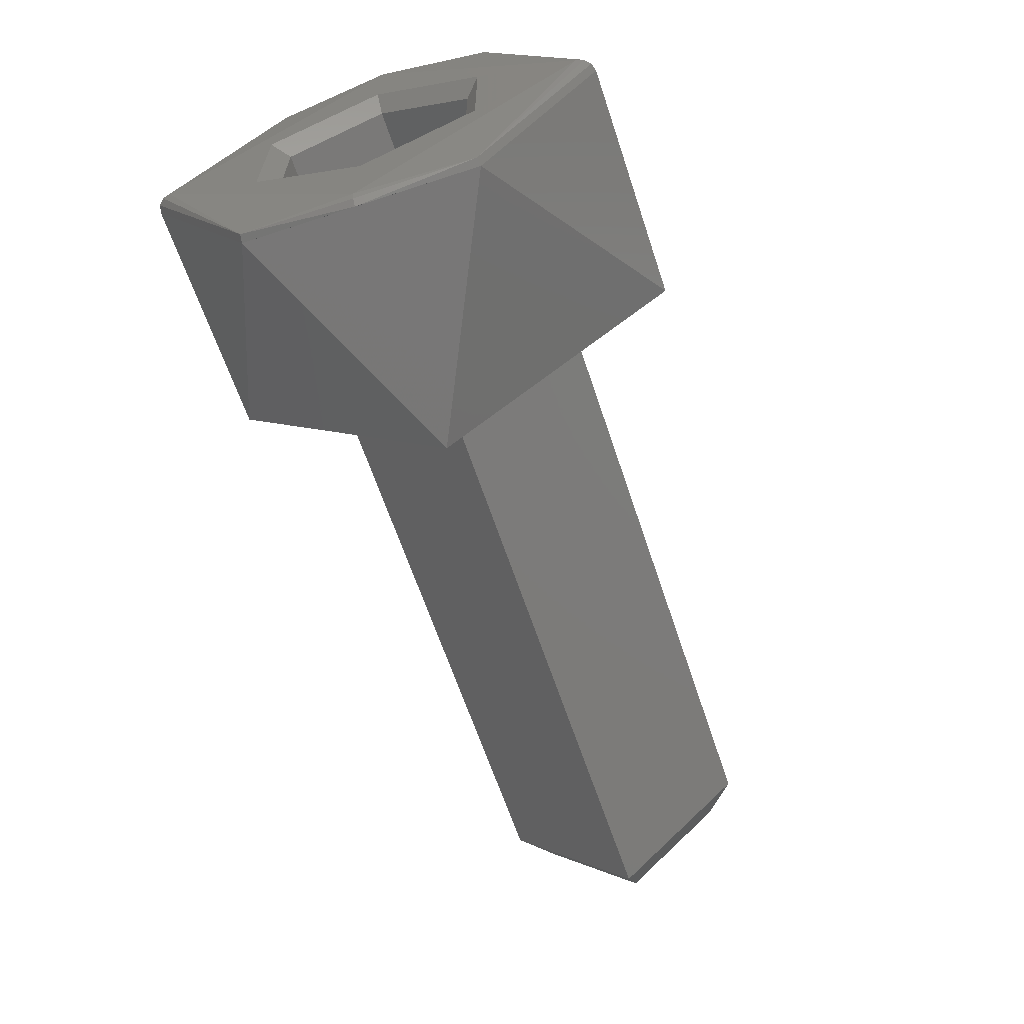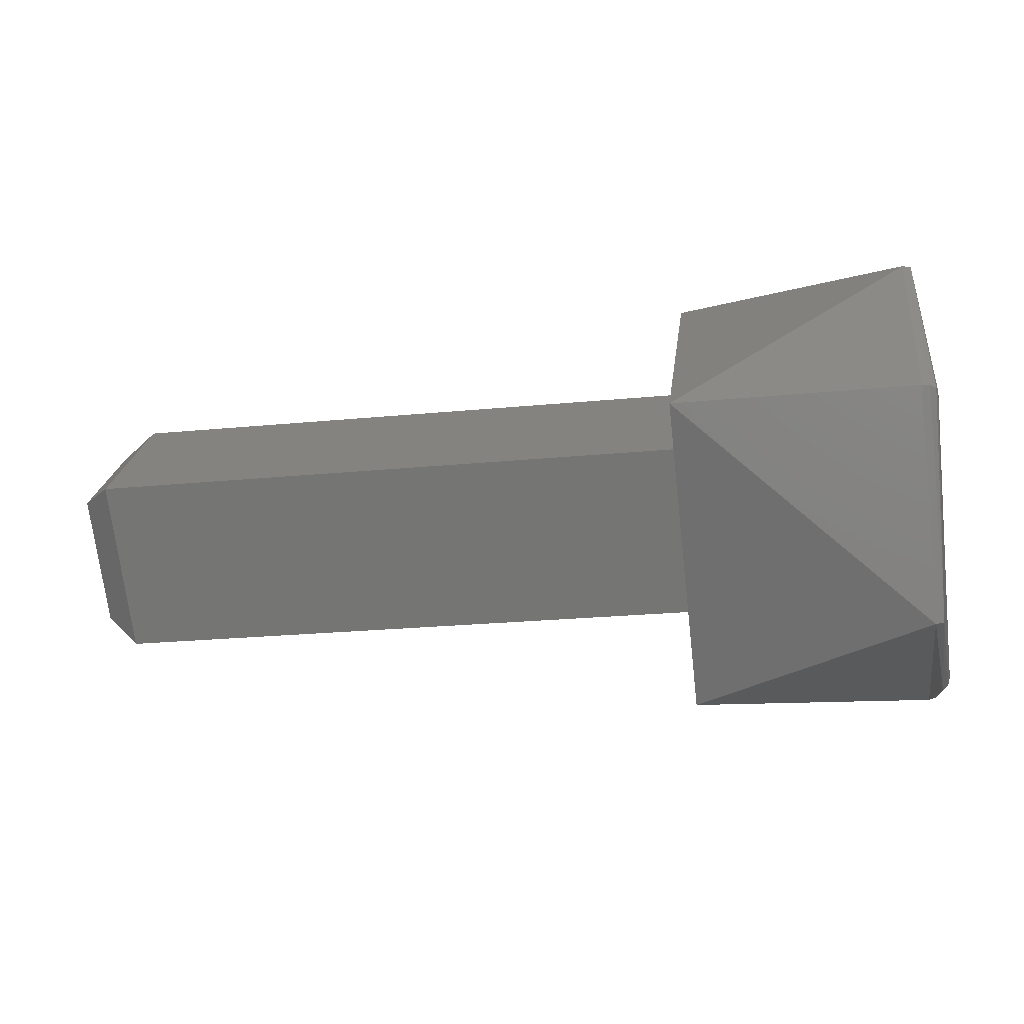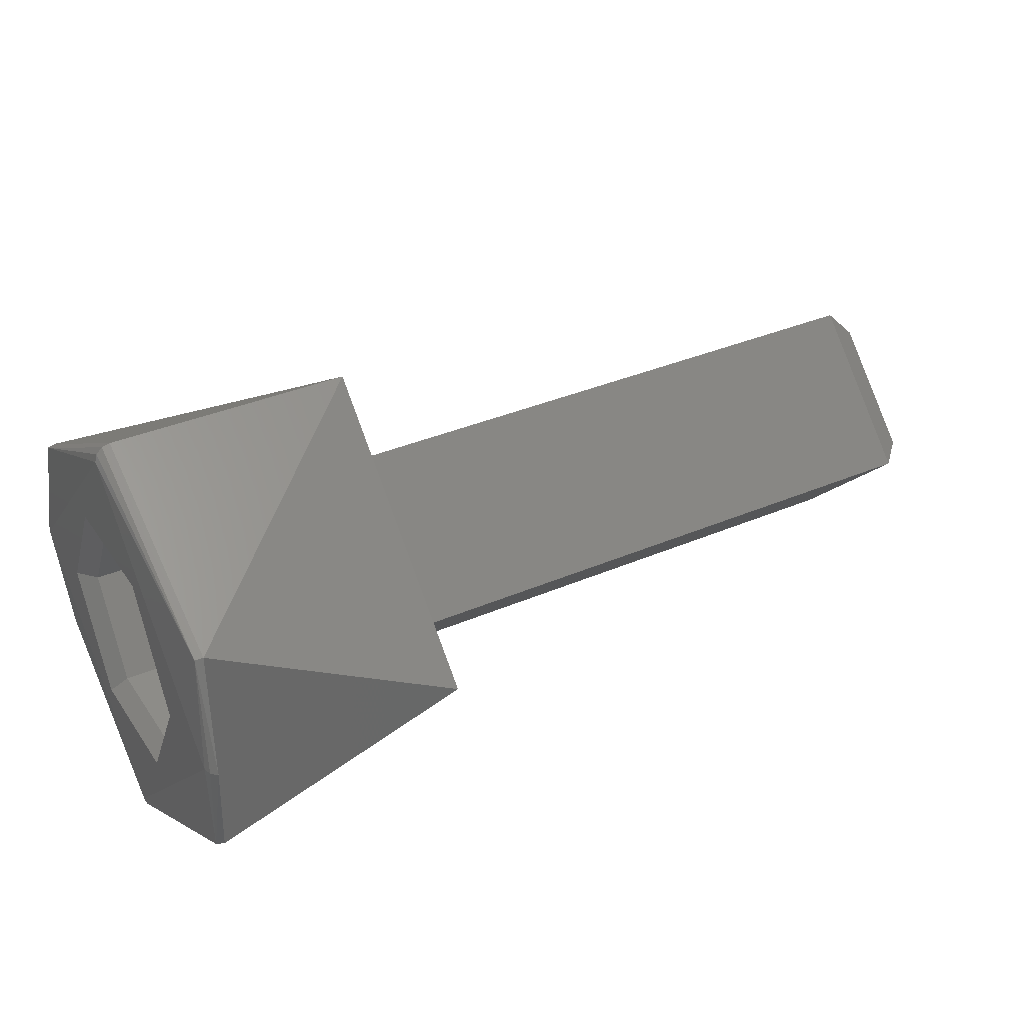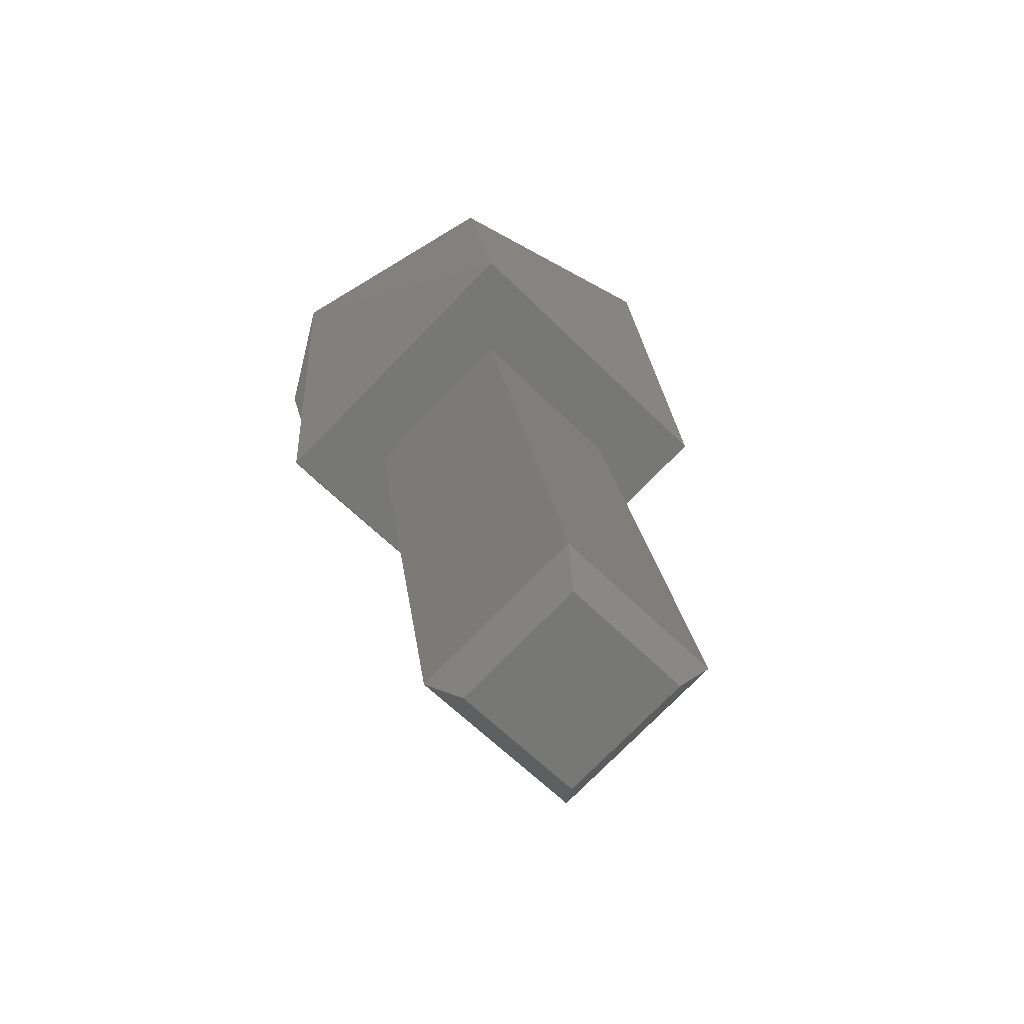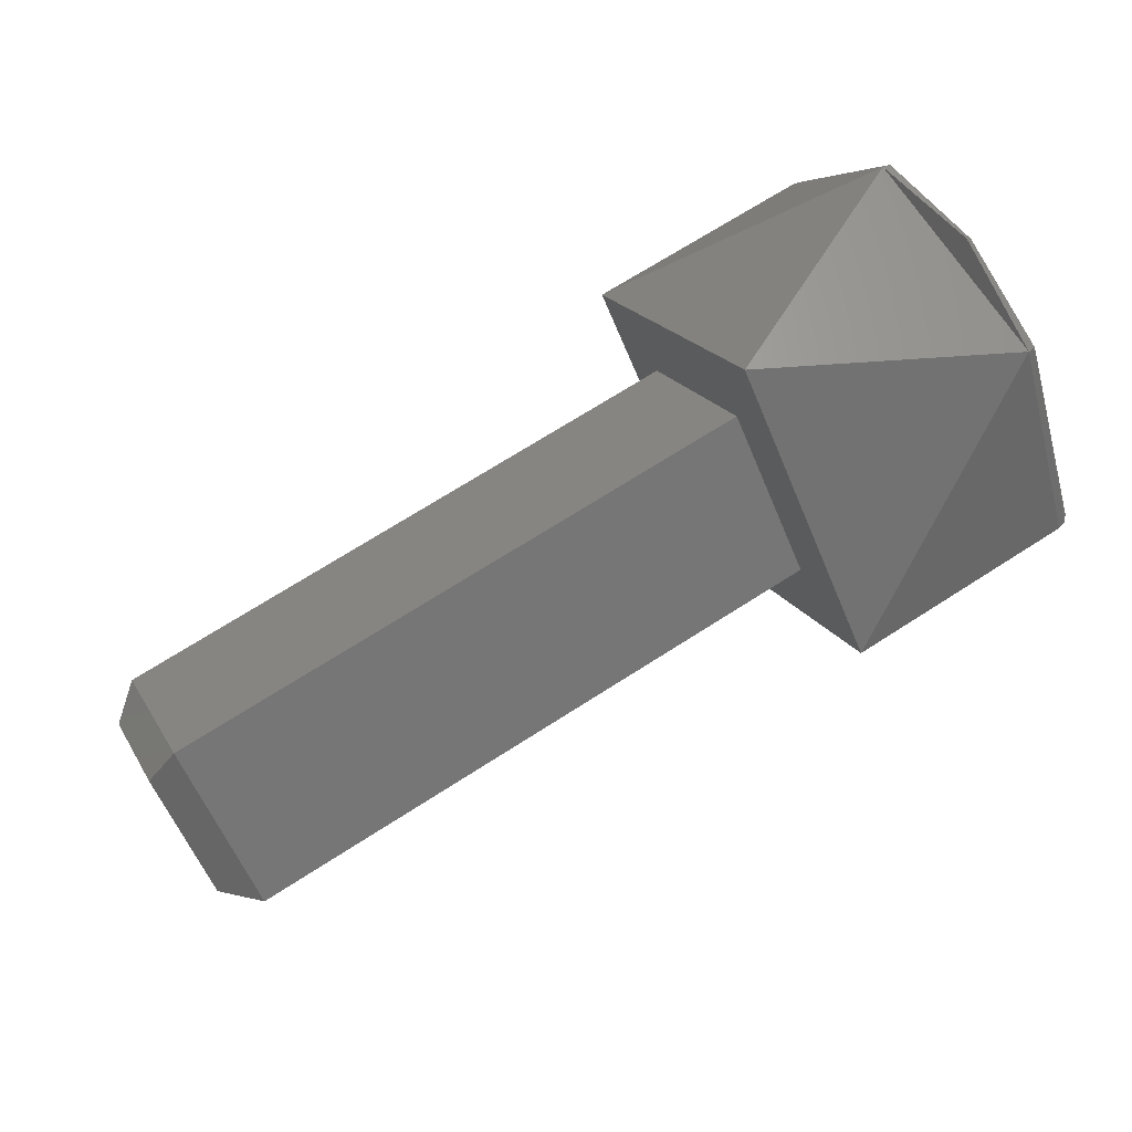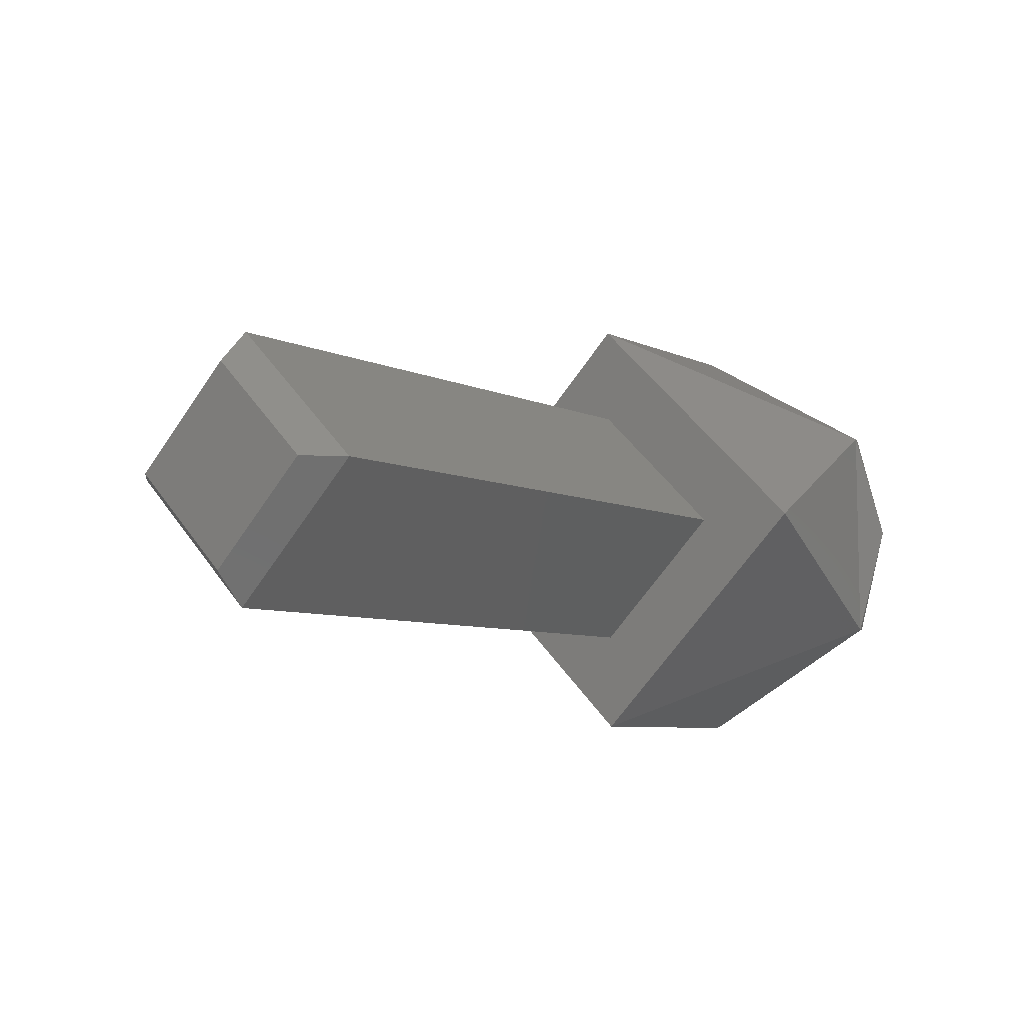
<metadata>
{"format":"stl","ext":"stl","renderer":"f3d","projection":"perspective","resolution":1024,"background":"white","views":[{"elev":-63.5,"azim":-71.6,"up":"+Z"},{"elev":-23.8,"azim":-170.7,"up":"+Z"},{"elev":35.2,"azim":-29.8,"up":"+Y"},{"elev":20.8,"azim":83.2,"up":"+Y"},{"elev":70.1,"azim":147.3,"up":"+Z"},{"elev":-6.8,"azim":126.3,"up":"+Y"}]}
</metadata>
<code>
# stl→obj: 56 verts, 108 faces
v 0.2226 0.007326 0.4344
v 0.2226 0.005334 0.4323
v 0.2231 0.005834 0.4323
v 0.2231 0.007328 0.4339
v 0.2226 0.009334 0.4324
v 0.2231 0.008834 0.4324
v 0.2226 0.007341 0.4304
v 0.2231 0.007339 0.4309
v 0.2131 0.005334 0.4323
v 0.2131 0.007341 0.4304
v 0.2131 0.009334 0.4324
v 0.2131 0.007326 0.4344
v 0.2131 0.01093 0.4324
v 0.2131 0.007321 0.436
v 0.2131 0.007347 0.4288
v 0.2131 0.003734 0.4323
v 0.2094 0.003734 0.4323
v 0.2094 0.005545 0.4292
v 0.2094 0.009145 0.4292
v 0.2094 0.01093 0.4324
v 0.2094 0.009122 0.4355
v 0.2094 0.005522 0.4355
v 0.2092 0.009106 0.4354
v 0.2092 0.0109 0.4324
v 0.2091 0.01081 0.4324
v 0.2091 0.01068 0.4324
v 0.2091 0.007322 0.4357
v 0.2091 0.007321 0.4358
v 0.2092 0.007321 0.4359
v 0.2092 0.005539 0.4354
v 0.2091 0.003984 0.4323
v 0.2091 0.003859 0.4323
v 0.2092 0.003767 0.4323
v 0.2092 0.005562 0.4293
v 0.2091 0.007346 0.429
v 0.2091 0.007346 0.4289
v 0.2092 0.007347 0.4288
v 0.2092 0.009128 0.4293
v 0.2091 0.00908 0.4334
v 0.2091 0.007326 0.4344
v 0.2091 0.009087 0.4314
v 0.2091 0.00558 0.4334
v 0.2091 0.005587 0.4313
v 0.2091 0.007341 0.4303
v 0.2094 0.008837 0.4315
v 0.2094 0.00734 0.4306
v 0.2094 0.005837 0.4315
v 0.2094 0.005831 0.4332
v 0.2116 0.005831 0.4332
v 0.2116 0.005837 0.4315
v 0.2116 0.00734 0.4306
v 0.2116 0.008837 0.4315
v 0.2116 0.008831 0.4332
v 0.2094 0.008831 0.4332
v 0.2116 0.007327 0.4341
v 0.2094 0.007327 0.4341
f 1 2 3
f 1 3 4
f 5 4 6
f 5 1 4
f 7 6 8
f 7 5 6
f 2 8 3
f 2 7 8
f 3 8 6
f 3 6 4
f 7 2 9
f 7 9 10
f 5 10 11
f 5 7 10
f 1 11 12
f 1 5 11
f 2 12 9
f 2 1 12
f 11 13 14
f 12 11 14
f 9 12 14
f 15 11 10
f 15 10 9
f 15 13 11
f 16 9 14
f 16 15 9
f 16 17 18
f 15 18 19
f 15 16 18
f 13 19 20
f 13 20 21
f 13 15 19
f 14 21 22
f 14 13 21
f 16 22 17
f 16 14 22
f 23 21 20
f 23 20 24
f 23 24 25
f 23 25 26
f 23 26 27
f 28 23 27
f 29 22 21
f 29 23 28
f 29 21 23
f 30 27 31
f 30 29 28
f 30 28 27
f 30 22 29
f 32 30 31
f 33 17 22
f 33 22 30
f 33 30 32
f 34 18 17
f 34 31 35
f 34 33 32
f 34 32 31
f 34 17 33
f 36 34 35
f 37 19 18
f 37 18 34
f 37 34 36
f 38 20 19
f 38 35 26
f 38 24 20
f 38 25 24
f 38 26 25
f 38 19 37
f 38 36 35
f 38 37 36
f 39 27 26
f 40 27 39
f 41 39 26
f 42 27 40
f 35 43 44
f 35 44 41
f 35 41 26
f 31 42 43
f 31 43 35
f 31 27 42
f 44 45 41
f 44 46 45
f 43 46 44
f 43 47 46
f 42 48 47
f 42 47 43
f 49 47 48
f 50 47 49
f 47 50 51
f 46 47 51
f 52 45 46
f 51 52 46
f 53 54 45
f 52 53 45
f 54 53 55
f 54 55 56
f 56 55 49
f 48 56 49
f 52 51 50
f 53 50 49
f 53 49 55
f 53 52 50
f 40 56 48
f 40 48 42
f 54 56 40
f 39 54 40
f 41 45 54
f 41 54 39

</code>
